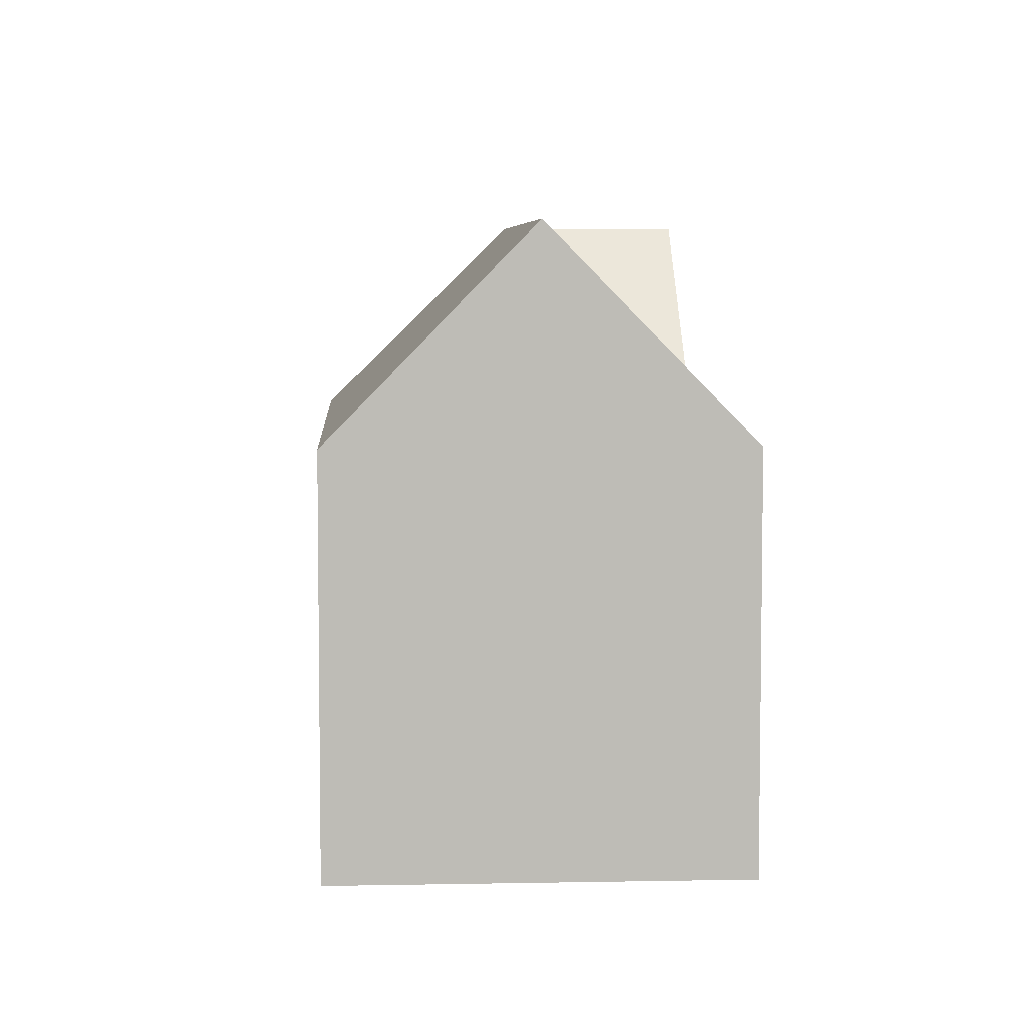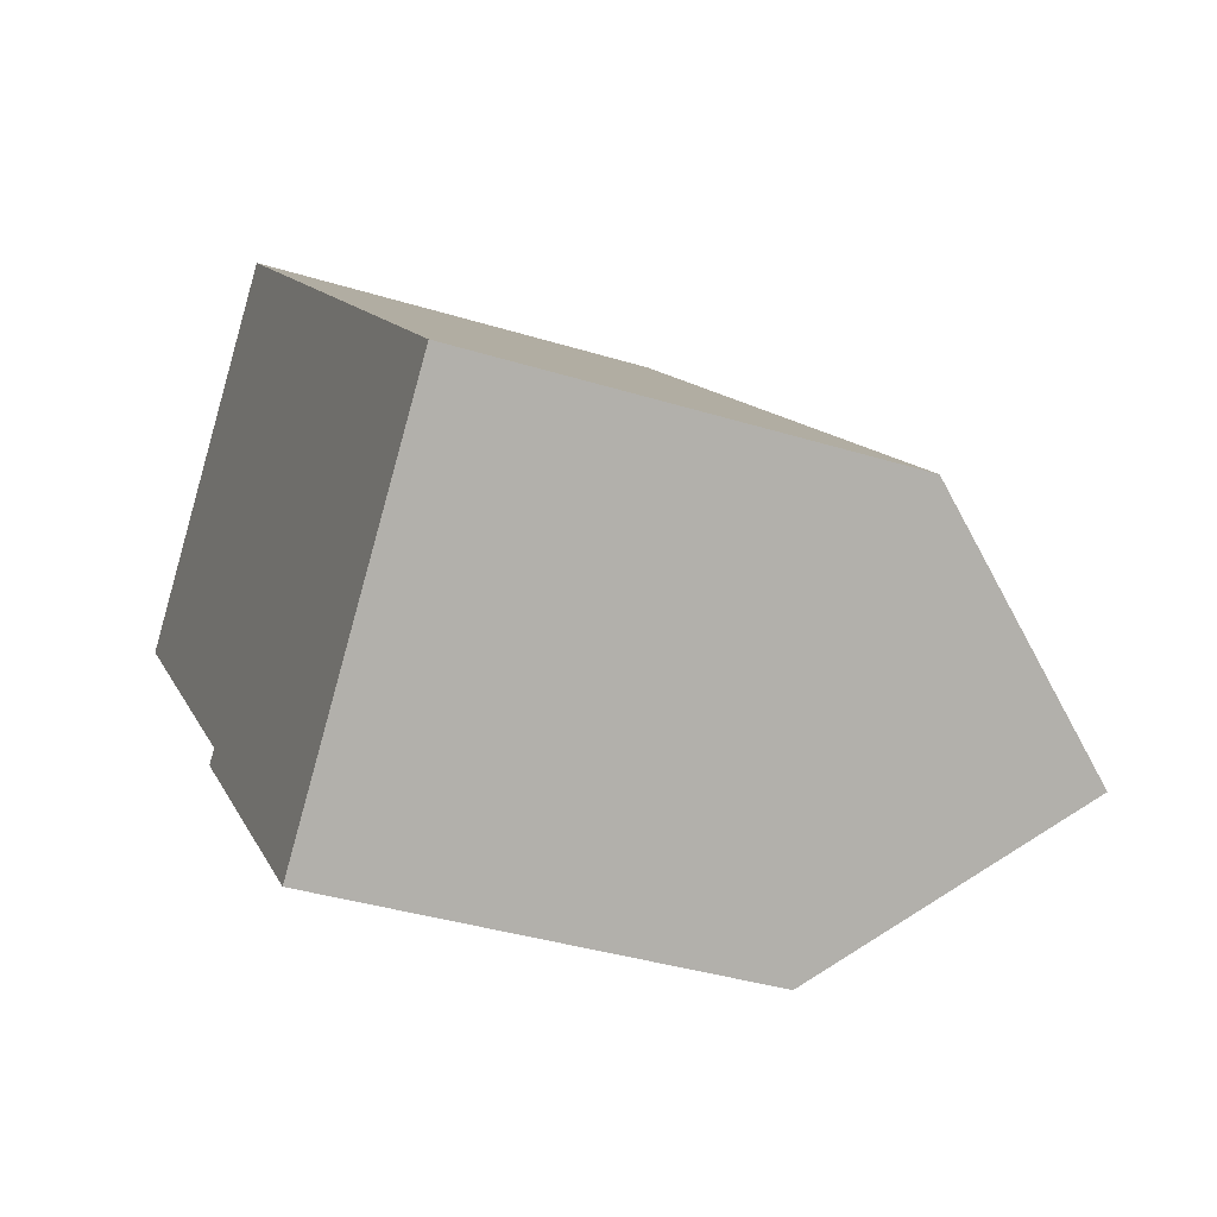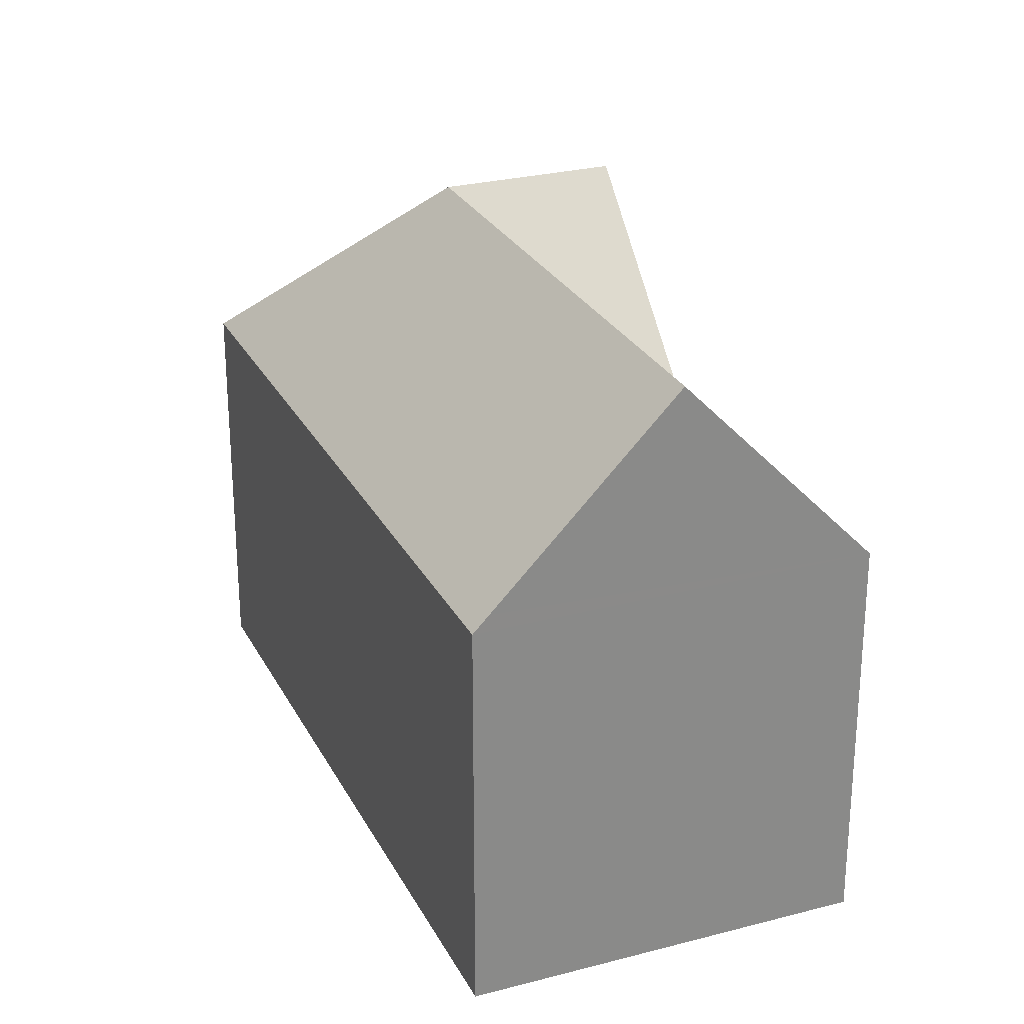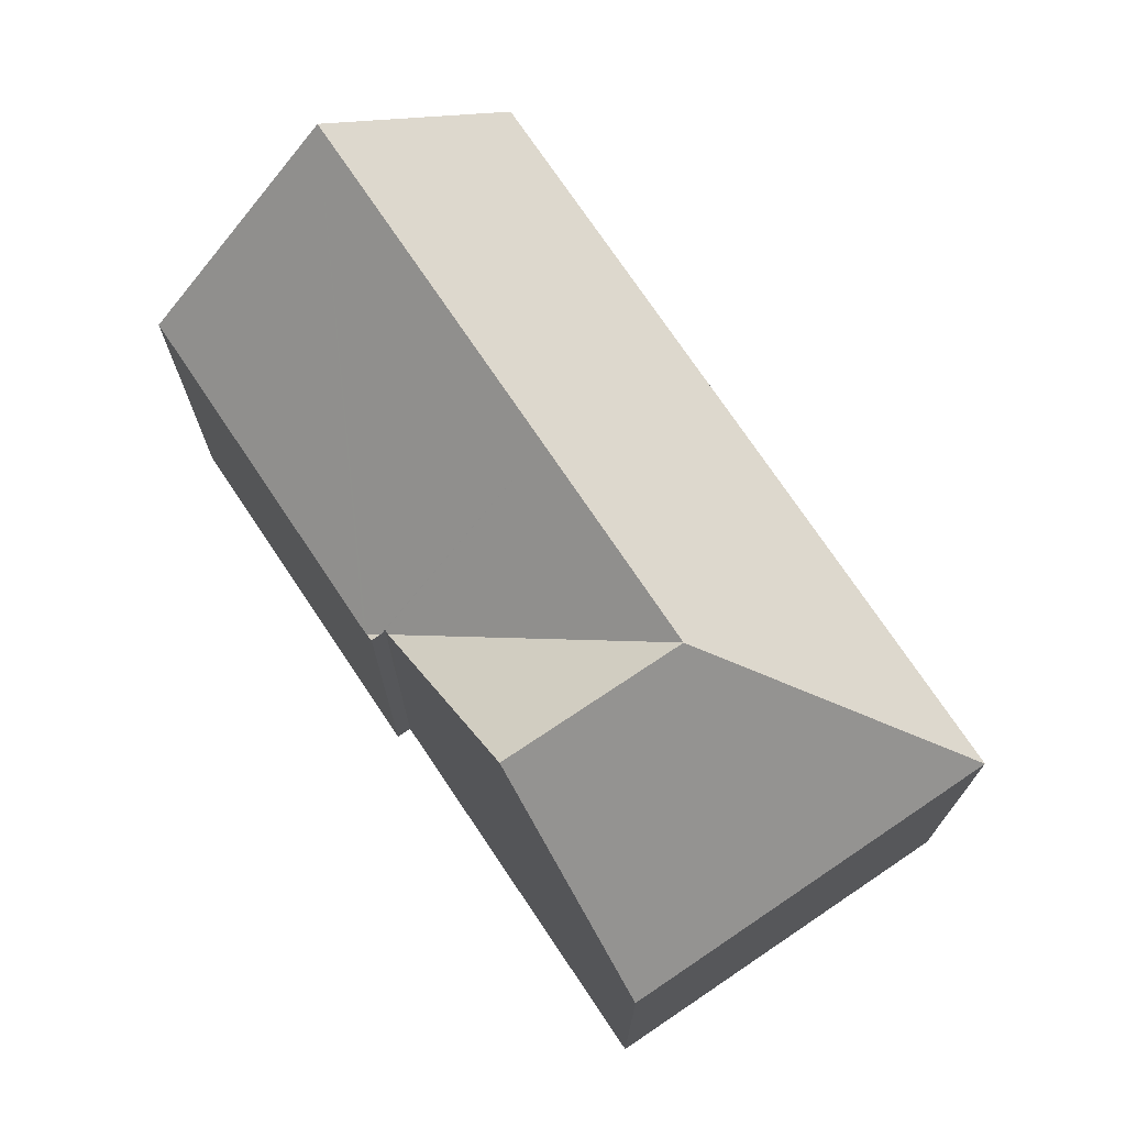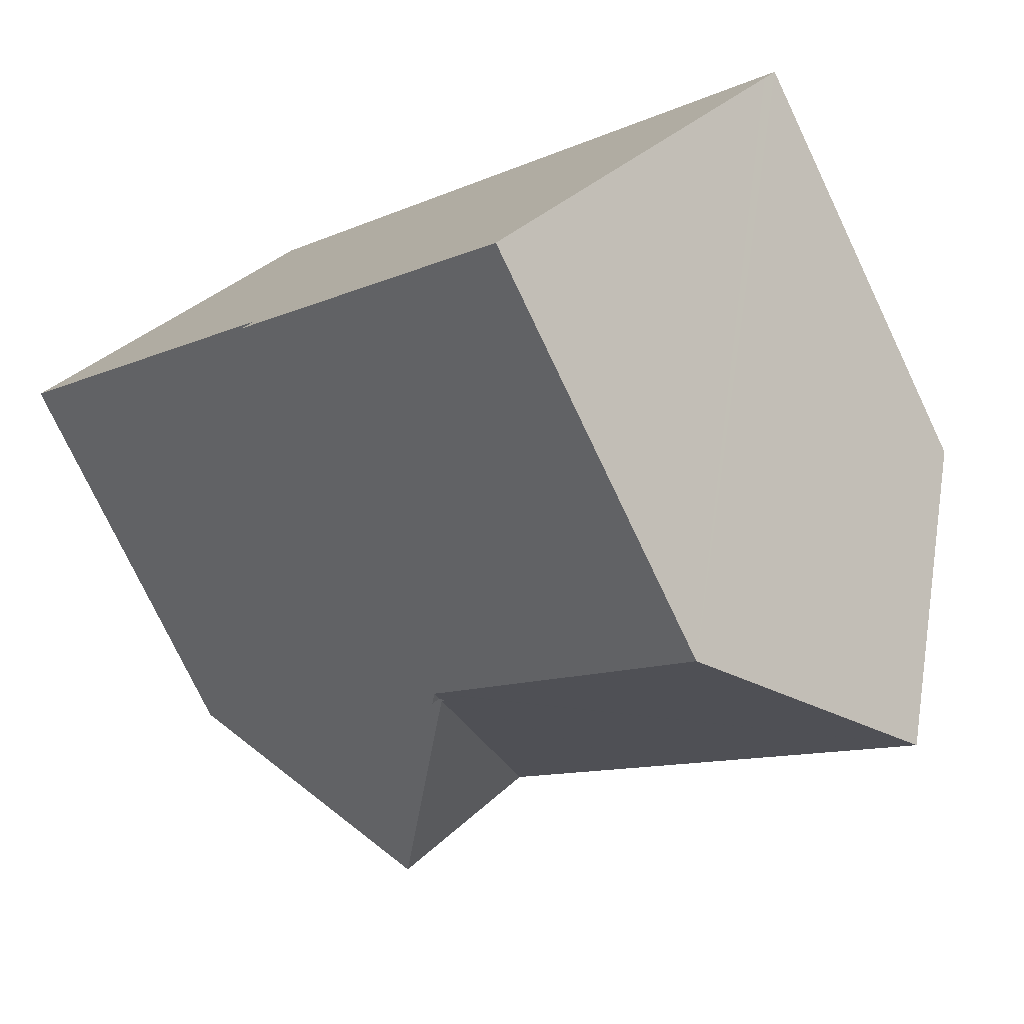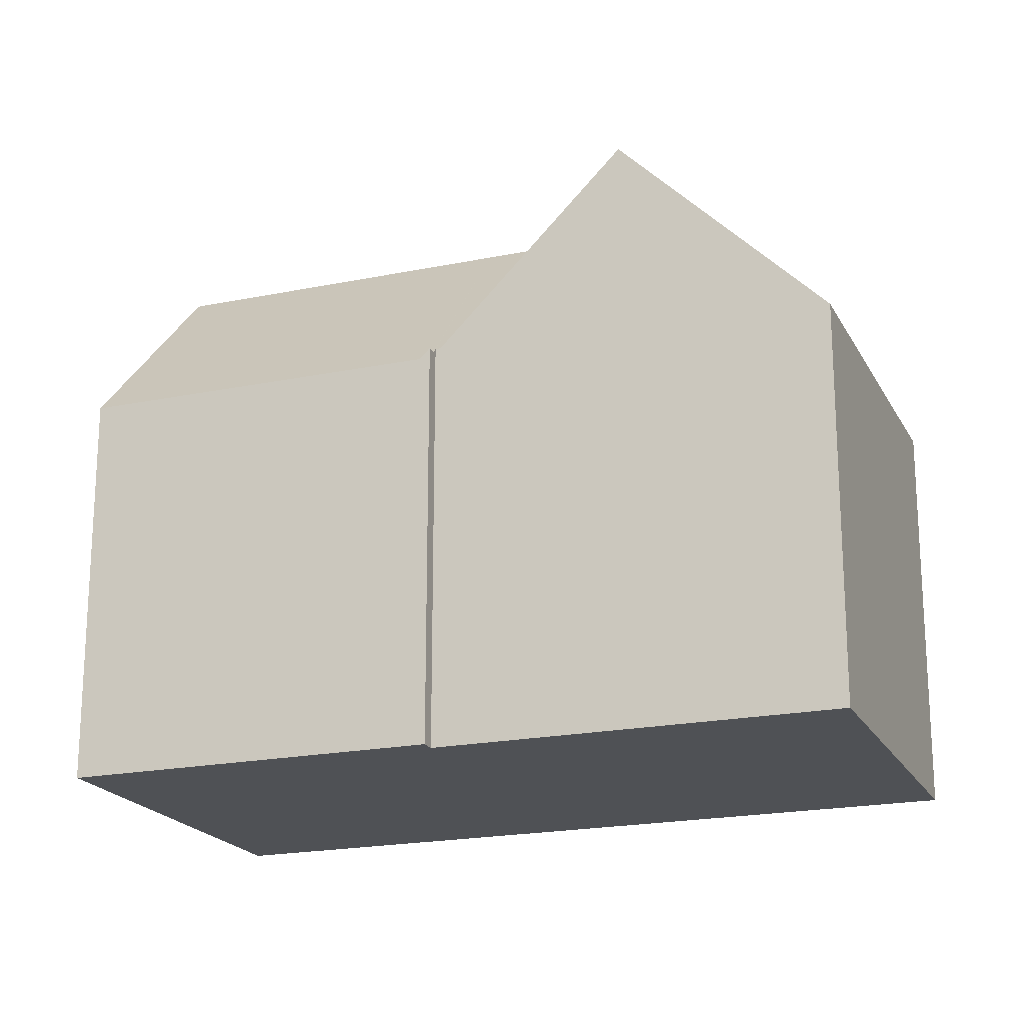
<metadata>
{"format":"obj","ext":"obj","renderer":"f3d","projection":"perspective","resolution":1024,"background":"white","views":[{"elev":5.8,"azim":131.6,"up":"+Y"},{"elev":-36.5,"azim":68.0,"up":"+Z"},{"elev":26.7,"azim":112.6,"up":"+Y"},{"elev":73.8,"azim":-78.8,"up":"+Y"},{"elev":-76.6,"azim":25.5,"up":"+Z"},{"elev":-20.0,"azim":-114.1,"up":"+Y"}]}
</metadata>
<code>
v  7.035 10.28 6.974
v  0.247 10.57 -0.248
v  0 10.23 6.262e-16
v  3.795 15.53 -3.812
v  7.163 15.53 -0.44
v  14.66 10.26 -0.647
v  11.01 15.54 -4.301
v  21.25 10.24 -7.231
v  20.96 10.67 -7.526
v  17.59 15.54 -10.9
v  7.286 10.52 -7.508
v  7.293 10.26 -7.881
v  7.102 10.53 -7.69
v  7.366 10.26 -7.955
v  13.95 10.27 -14.54
v  7.381 10.66 -7.414
v  7.283 10.66 -7.316
v  7.035 -4.27e-16 6.974
v  0 0 0
v  7.102 4.709e-16 -7.69
v  7.381 4.54e-16 -7.414
v  7.286 4.597e-16 -7.508
v  14.66 3.962e-17 -0.647
v  21.25 4.428e-16 -7.231
v  20.96 4.608e-16 -7.526
v  13.95 8.906e-16 -14.54
v  17.59 6.672e-16 -10.9
v  7.293 4.826e-16 -7.881
v  7.366 4.871e-16 -7.955
v  0.247 1.519e-17 -0.248
v  3.795 2.334e-16 -3.812
v  7.283 4.48e-16 -7.316
g defaultobject
f 1 2 3
f 2 1 4
f 4 1 5
f 6 5 1
f 5 6 7
f 7 6 8
f 7 8 9
f 7 9 10
f 11 12 13
f 14 10 15
f 10 14 12
f 10 12 11
f 10 11 7
f 7 11 16
f 7 16 17
f 7 17 5
f 5 17 4
f 3 18 1
f 18 3 19
f 20 11 13
f 11 21 16
f 21 11 20
f 21 20 22
f 18 6 1
f 6 18 23
f 6 23 8
f 8 23 24
f 9 15 10
f 15 9 8
f 15 8 24
f 15 24 25
f 15 25 26
f 26 25 27
f 26 14 15
f 14 26 12
f 12 20 13
f 20 12 28
f 28 12 26
f 28 26 29
f 21 17 16
f 17 21 2
f 2 21 3
f 3 21 30
f 3 30 19
f 30 21 31
f 31 21 32
f 2 4 17
f 27 29 26
f 29 27 28
f 28 27 20
f 20 27 22
f 22 27 21
f 21 27 31
f 31 27 30
f 30 27 19
f 19 27 18
f 18 27 25
f 18 25 24
f 18 24 23

</code>
